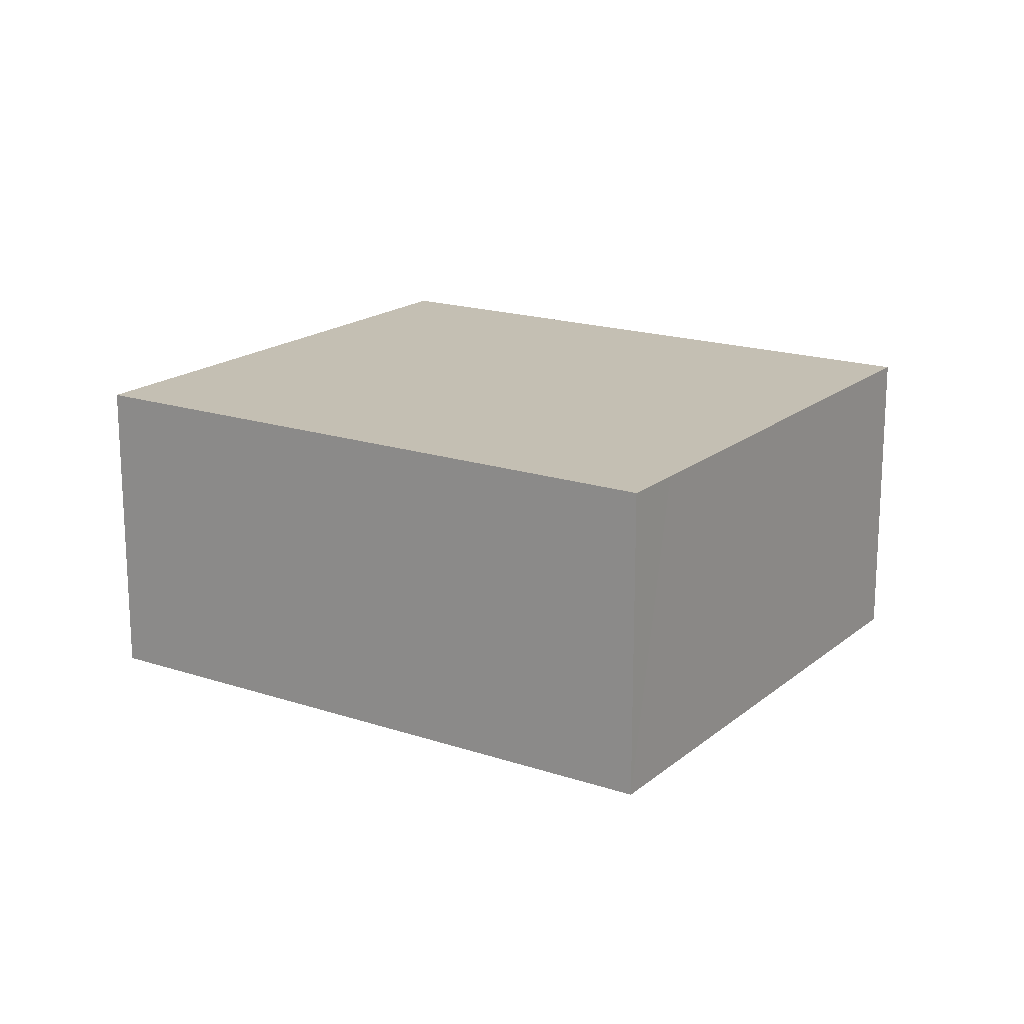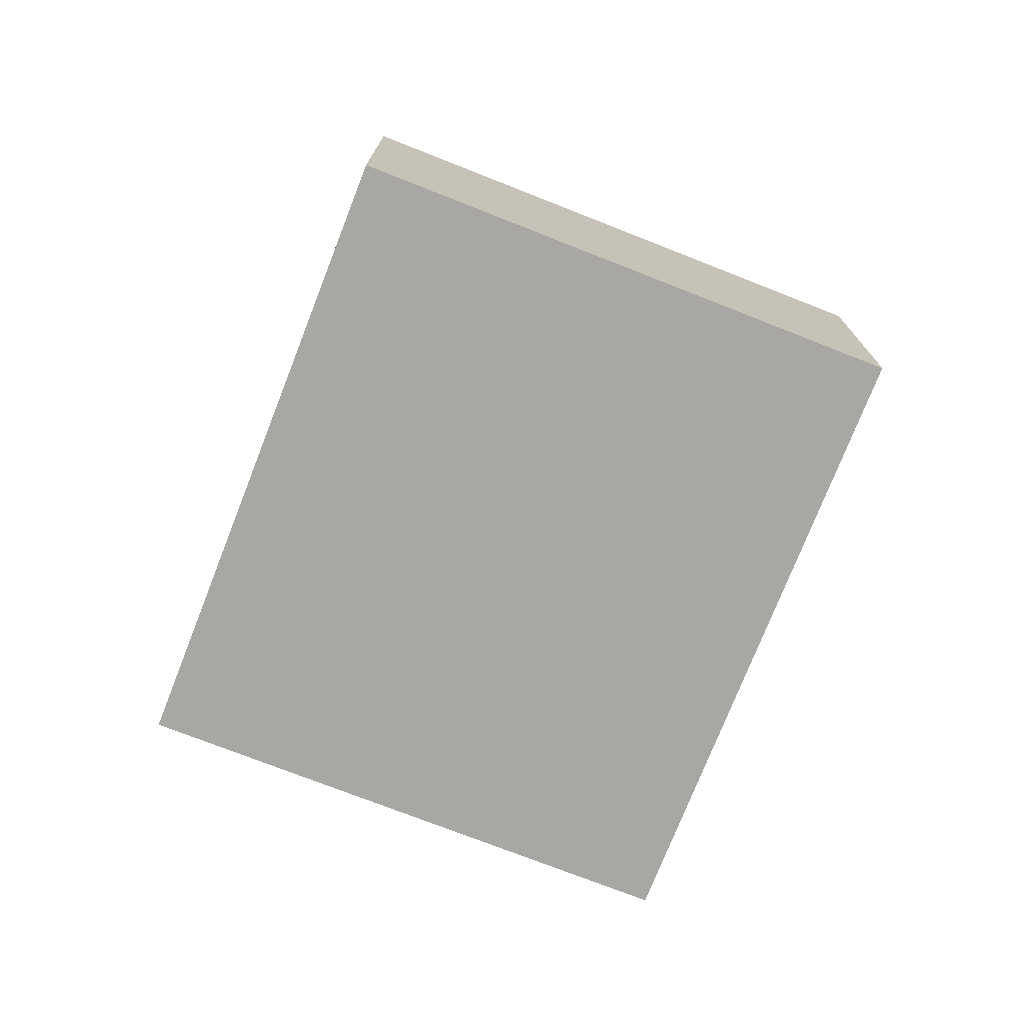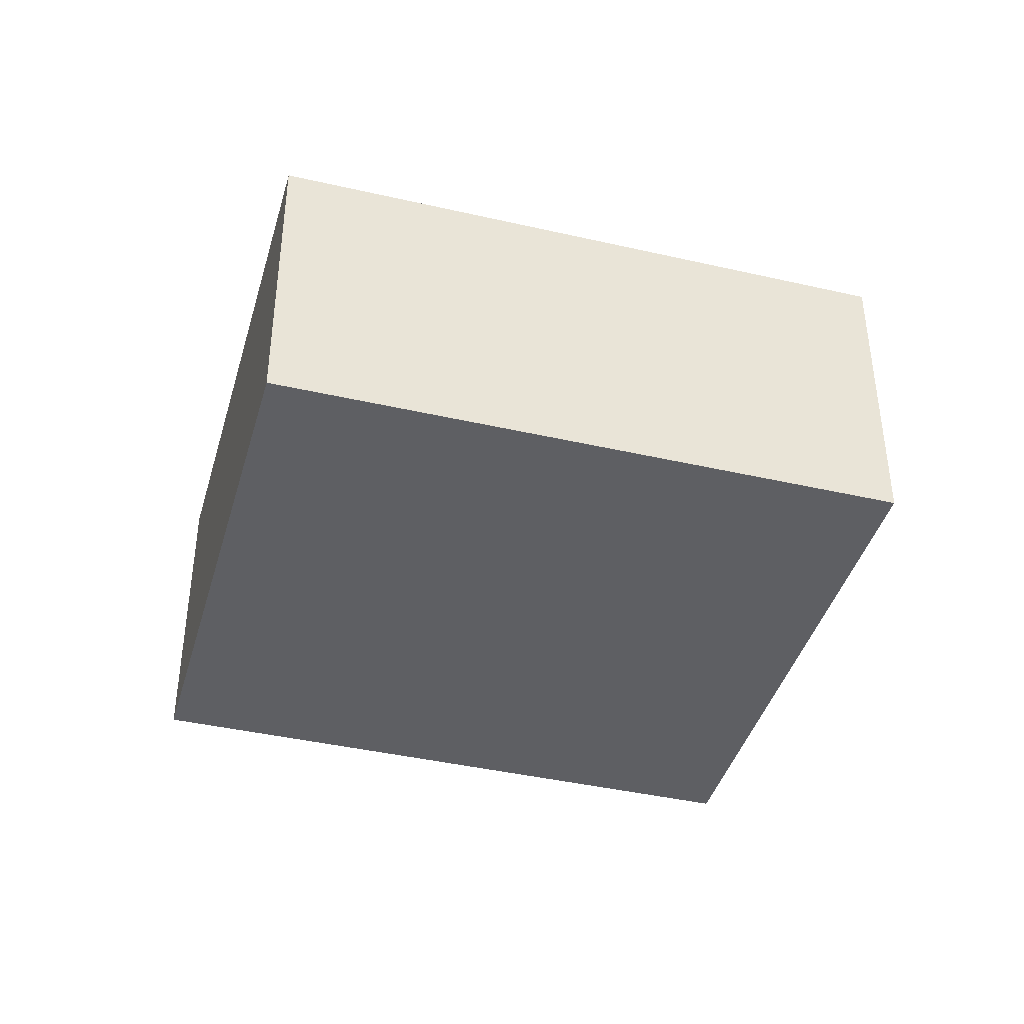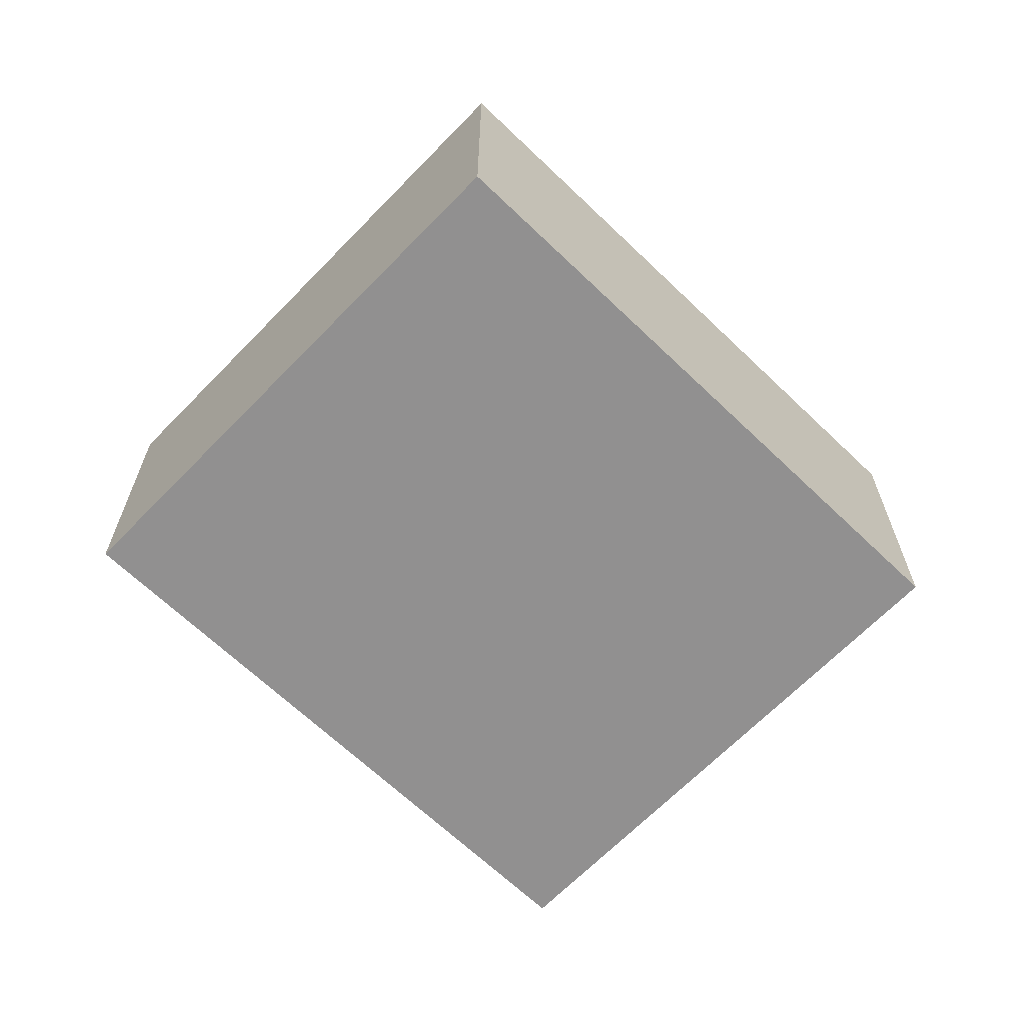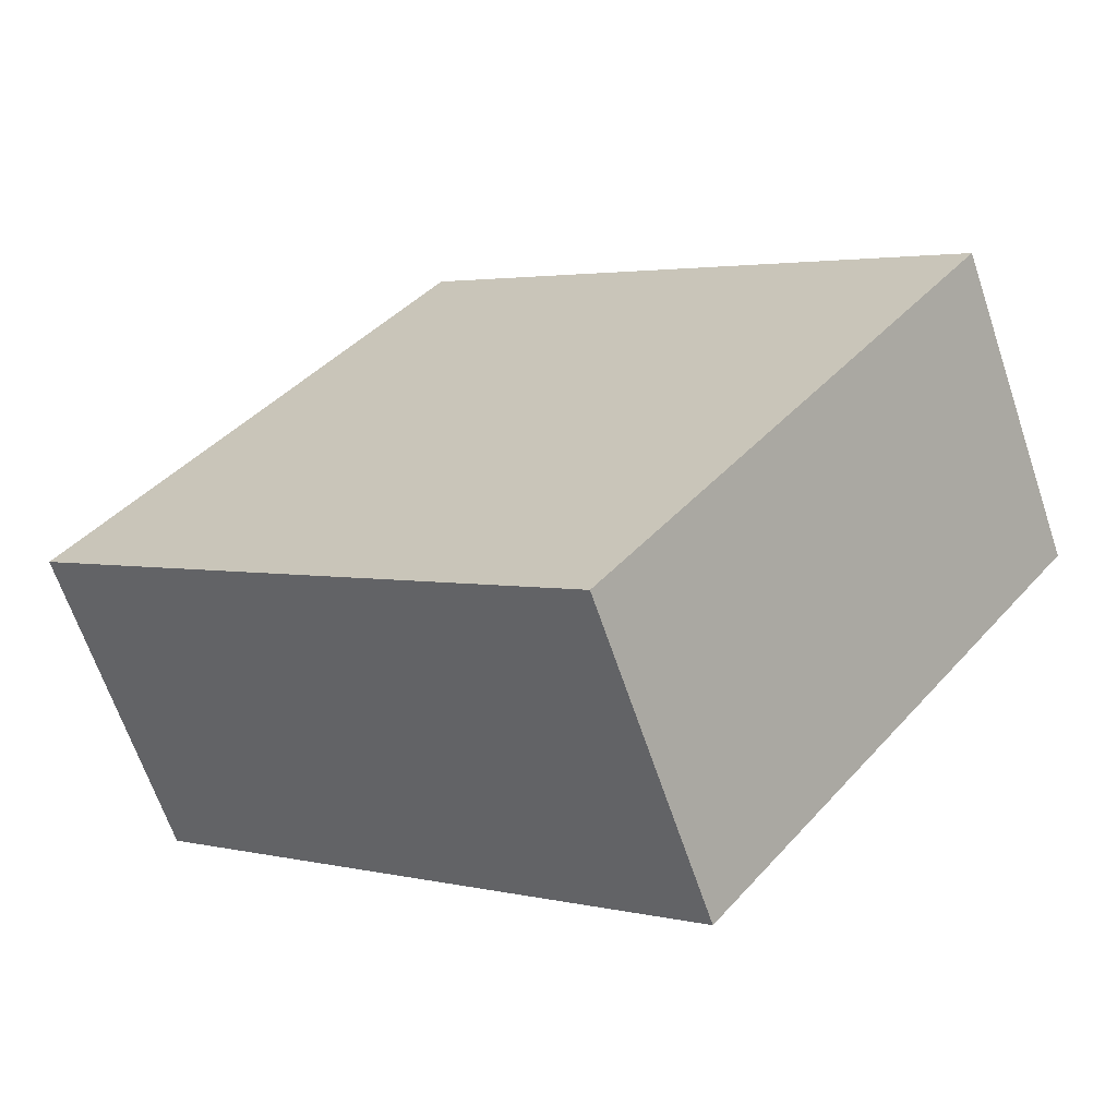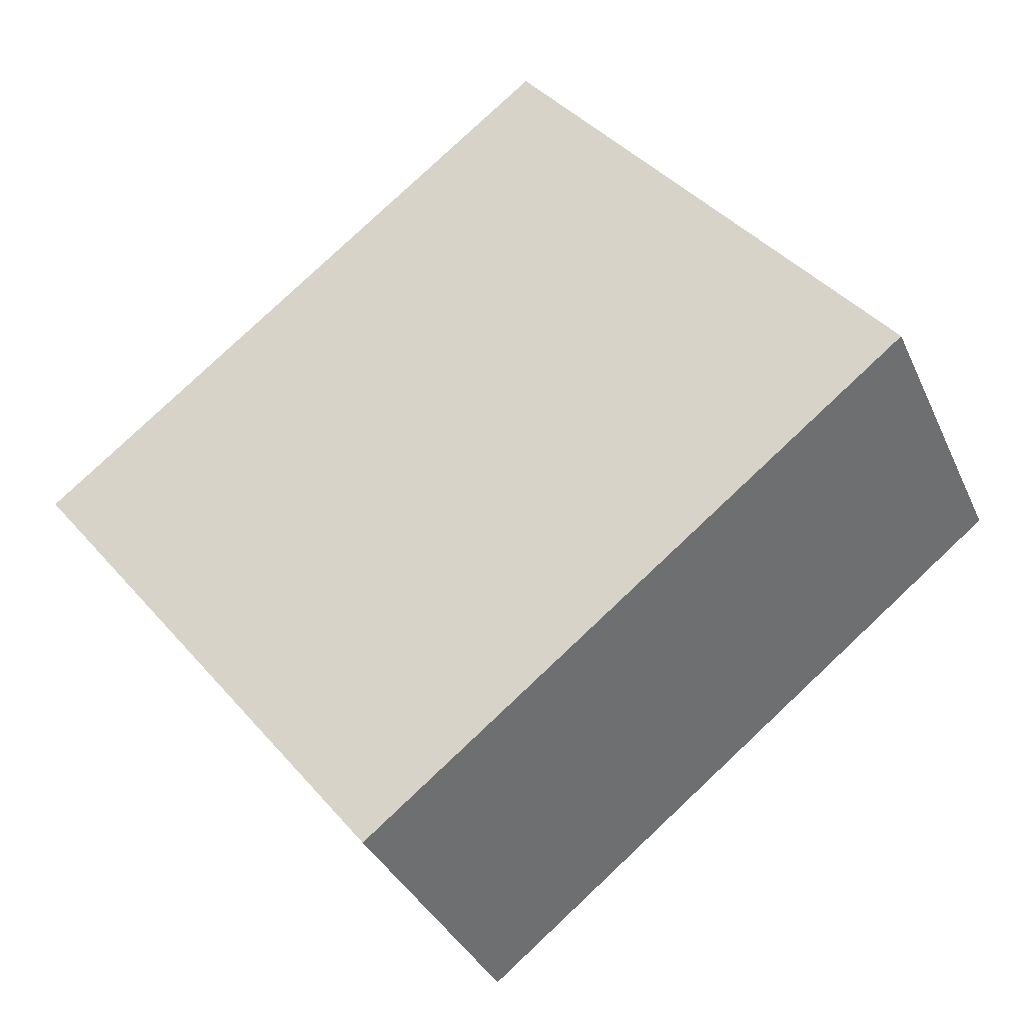
<metadata>
{"format":"obj","ext":"obj","renderer":"f3d","projection":"perspective","resolution":1024,"background":"white","views":[{"elev":17.9,"azim":71.6,"up":"+Y"},{"elev":-74.6,"azim":107.0,"up":"+Y"},{"elev":-41.2,"azim":-157.2,"up":"+Y"},{"elev":-65.8,"azim":174.4,"up":"+Y"},{"elev":-65.4,"azim":18.6,"up":"+Z"},{"elev":-35.2,"azim":-158.2,"up":"+Z"}]}
</metadata>
<code>
v  8.233 3.058 -0.05
v  3.55 3.058 4.481
v  8.634 3.058 0.454
v  0.959 3.058 1.21
v  5.076 3.058 -4.021
v  0 3.058 1.872e-16
v  8.634 -2.78e-17 0.454
v  5.076 2.462e-16 -4.021
v  8.233 3.062e-18 -0.05
v  0 0 0
v  3.55 -2.744e-16 4.481
v  0.959 -7.409e-17 1.21
g defaultobject
f 1 2 3
f 2 1 4
f 4 1 5
f 4 5 6
f 7 1 3
f 1 7 5
f 5 7 8
f 8 7 9
f 8 6 5
f 6 8 10
f 10 4 6
f 4 10 2
f 2 10 11
f 11 10 12
f 11 3 2
f 3 11 7
f 9 10 8
f 10 9 7
f 10 7 12
f 12 7 11

</code>
